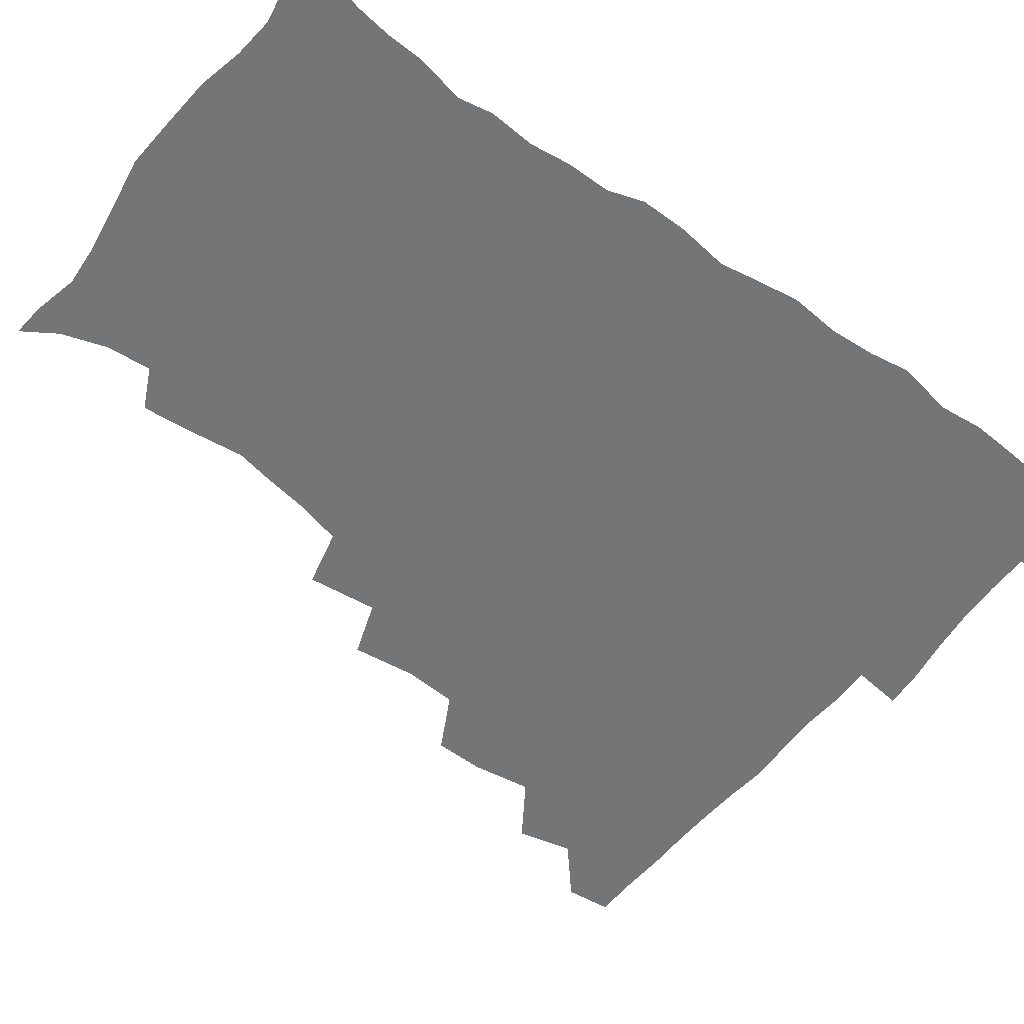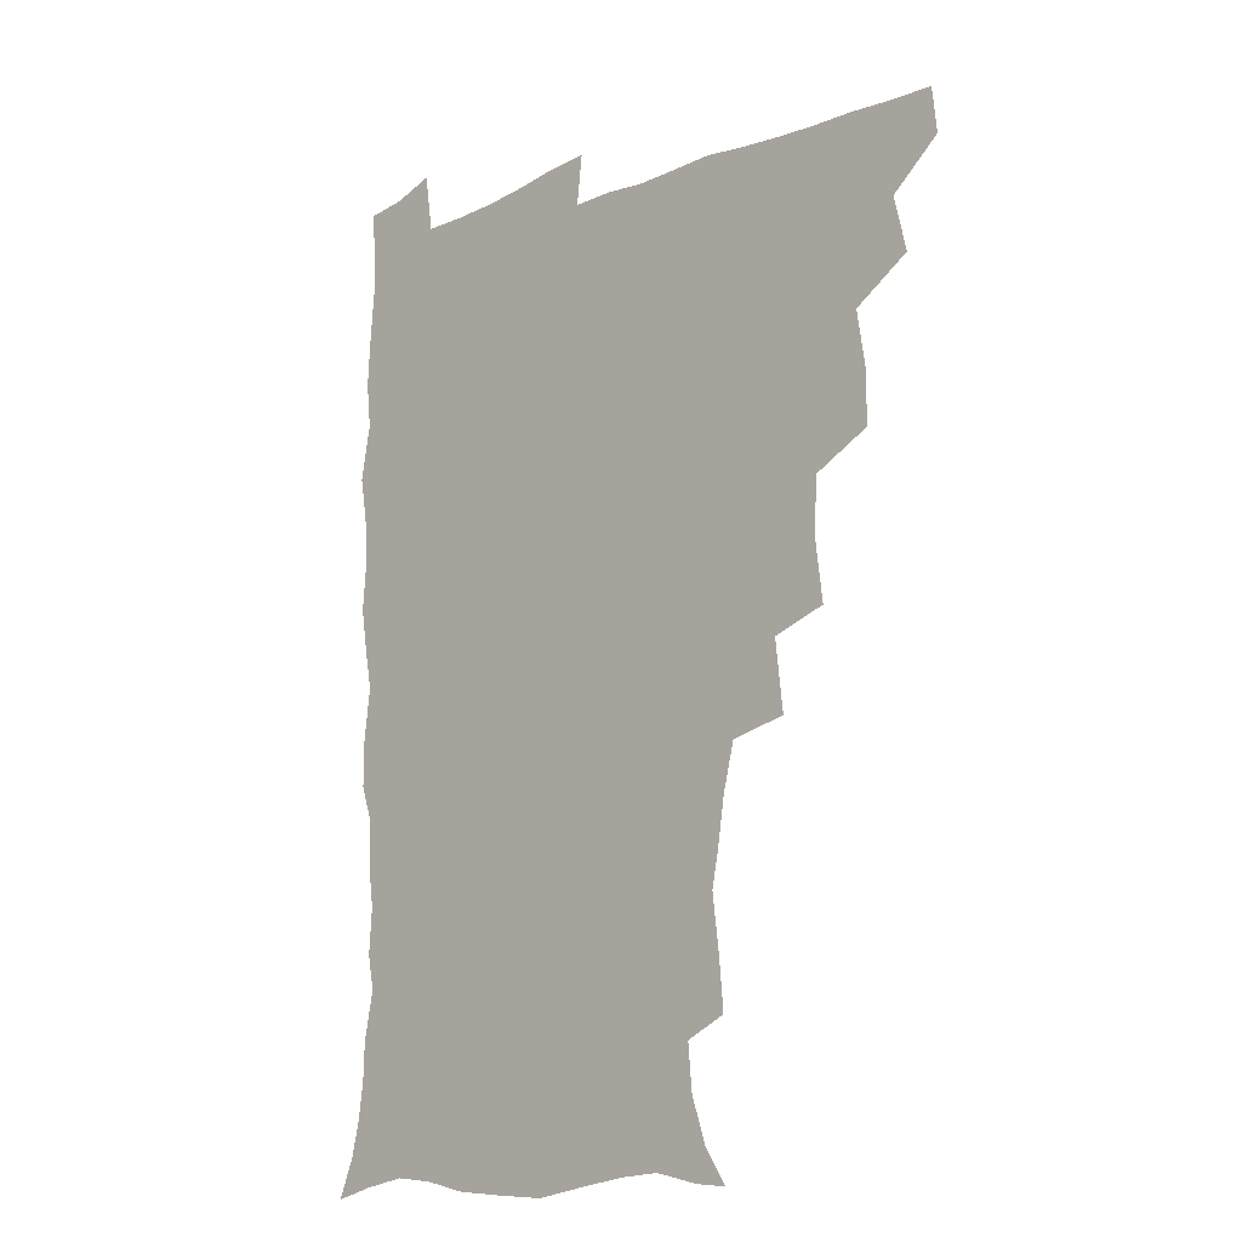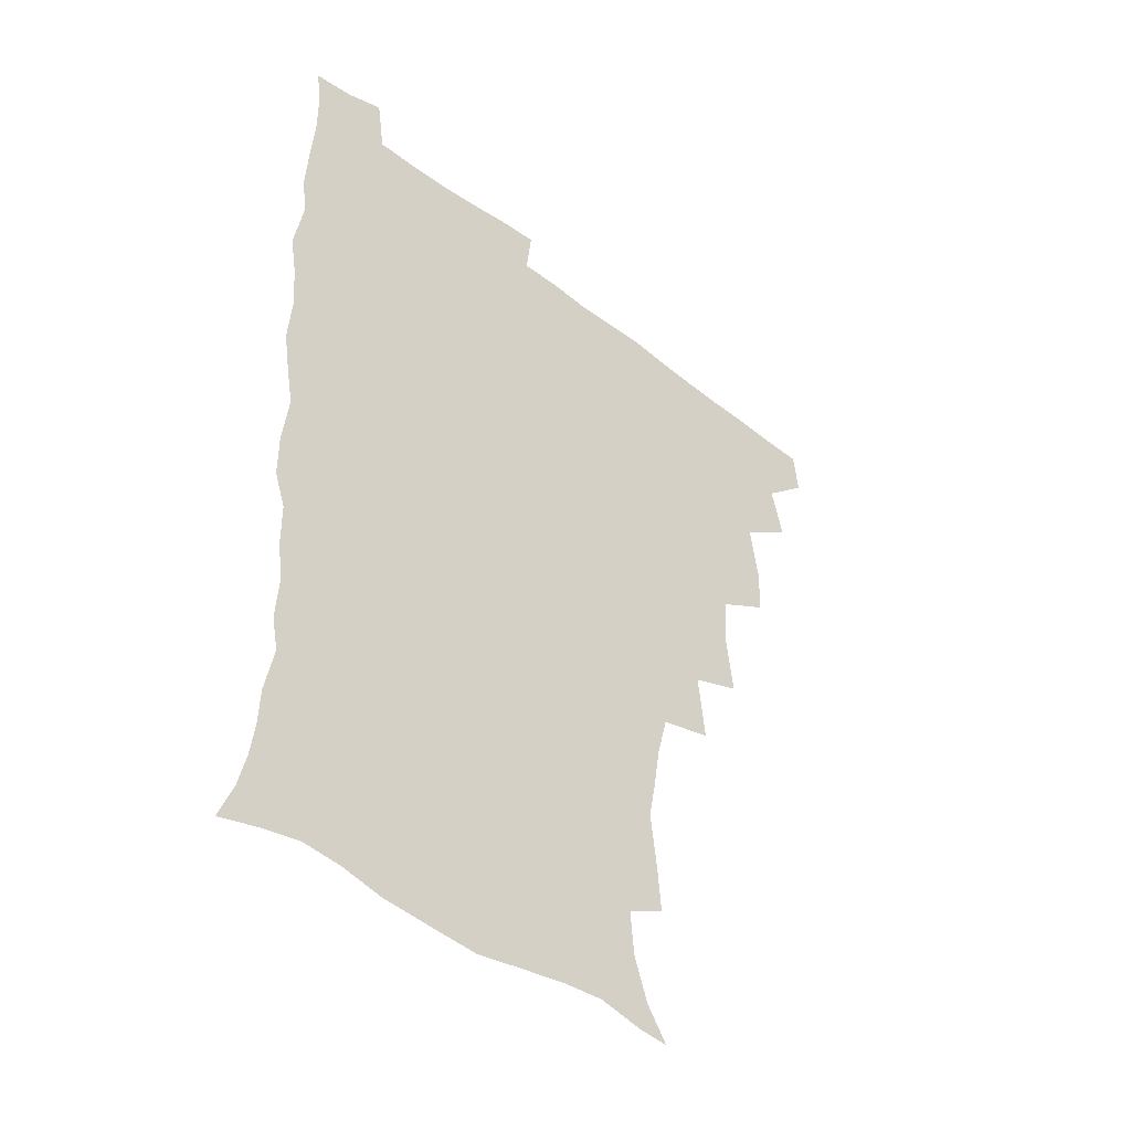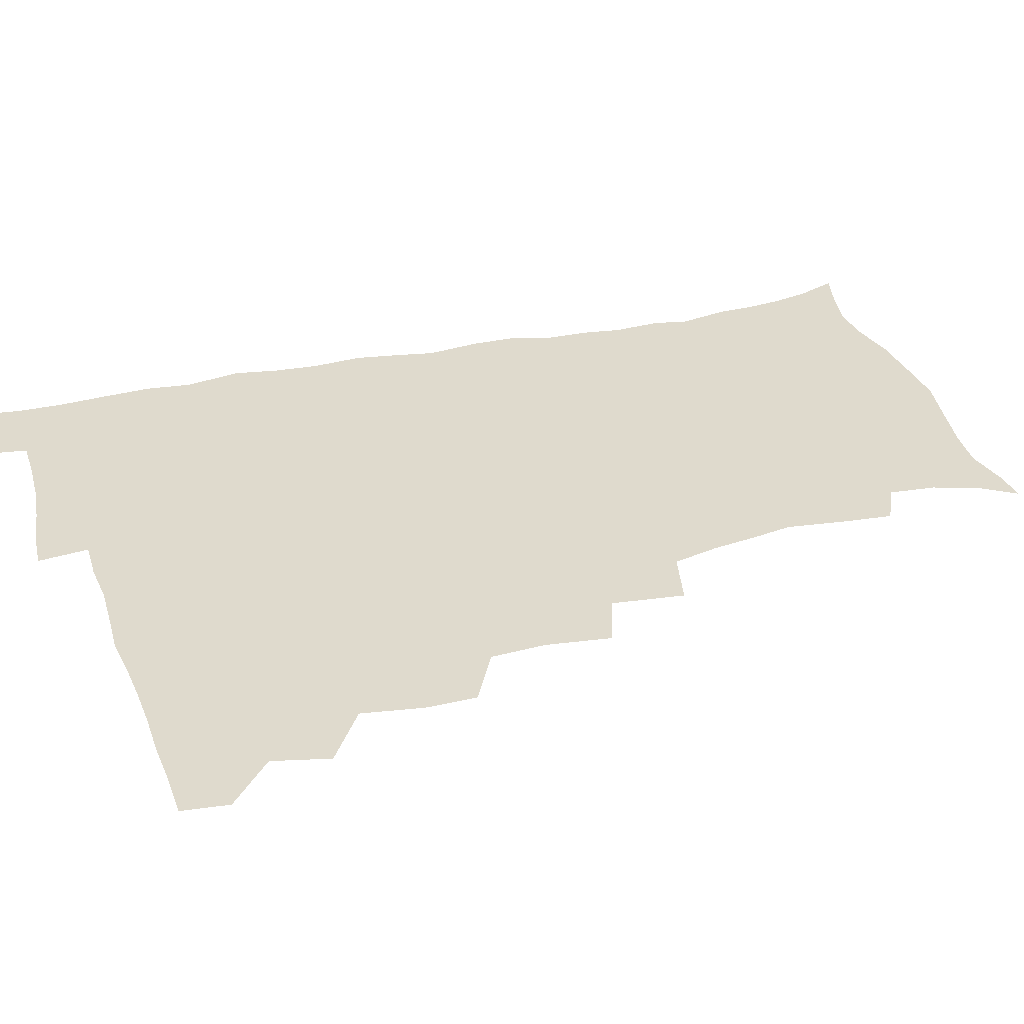
<metadata>
{"format":"obj","ext":"obj","renderer":"f3d","projection":"perspective","resolution":1024,"background":"white","views":[{"elev":-56.4,"azim":52.9,"up":"+Z"},{"elev":-13.5,"azim":-136.4,"up":"+Y"},{"elev":-43.6,"azim":137.6,"up":"+Y"},{"elev":32.6,"azim":-107.2,"up":"+Z"}]}
</metadata>
<code>
v 464.3 493.3 0
v 466.1 509.1 0
v 476.9 459 0
v 481.5 478.2 0
v 482.2 494.1 0
v 482.4 509.4 0
v 493.6 407.6 0
v 493.4 425 0
v 496.6 445.8 0
v 497.8 463.5 0
v 499.1 479.5 0
v 498.1 494.8 0
v 497.3 510.3 0
v 511.7 355.9 0
v 514.5 378.4 0
v 513.3 397.1 0
v 515.1 417.8 0
v 514.5 434.1 0
v 515.4 450.8 0
v 516.4 466.5 0
v 514.8 480.6 0
v 514 495.1 0
v 512.7 510.4 0
v 527.9 324.4 0
v 530.7 349.2 0
v 530.7 368.8 0
v 530.8 387.4 0
v 530.5 404.5 0
v 529.3 419.3 0
v 528.8 434.6 0
v 530.1 451.6 0
v 530.4 466.8 0
v 529.5 481.2 0
v 528.5 495.8 0
v 527.4 511 0
v 552.9 236.6 0
v 554.4 253.4 0
v 556.9 274.3 0
v 554.4 287.2 0
v 552 303.5 0
v 547.9 319.7 0
v 546.6 339.1 0
v 546.2 357.2 0
v 545.6 374.1 0
v 545.8 391.9 0
v 544.8 406.5 0
v 544.4 421.9 0
v 545.5 438.4 0
v 544.9 452.7 0
v 545.3 467.4 0
v 543.9 482 0
v 543.1 496.5 0
v 541.9 512 0
v 552.8 186.1 0
v 560.6 197.9 0
v 565.8 213.6 0
v 567.3 229.6 0
v 567.4 246.8 0
v 567.8 263.6 0
v 567.5 279.6 0
v 566.6 296.9 0
v 564 311.3 0
v 562.7 328.8 0
v 560.7 343.9 0
v 560.9 362.3 0
v 560.7 378.9 0
v 559.1 392.5 0
v 560 409.6 0
v 560.2 425.1 0
v 559.8 439.4 0
v 560.2 454.3 0
v 559.2 468.1 0
v 559.3 482 0
v 558.1 496.6 0
v 556.2 513.5 0
v 564.2 187 0
v 571 199.5 0
v 579.5 221.9 0
v 580.5 238.6 0
v 580.9 255.1 0
v 579.6 268 0
v 579.4 284.8 0
v 579.2 303.9 0
v 578.2 318.9 0
v 576.4 333.5 0
v 575.9 350 0
v 574.7 364.5 0
v 575.1 382.2 0
v 575 396.9 0
v 573.9 410.2 0
v 574.6 426.7 0
v 574.5 440.8 0
v 574.2 454.5 0
v 573.7 468.3 0
v 573.7 482.2 0
v 572.5 497.1 0
v 571.3 512.8 0
v 580.2 190.7 0
v 589.1 210.1 0
v 591.8 225.4 0
v 592.8 242 0
v 593.1 259.1 0
v 592.6 274.2 0
v 592.5 289.8 0
v 591.3 304.1 0
v 591 323.8 0
v 589.7 335.3 0
v 589.4 352.3 0
v 588.8 367.2 0
v 588.5 381.8 0
v 588.8 398.3 0
v 588.3 411.9 0
v 588.3 426.3 0
v 588.5 440.9 0
v 588.2 454.6 0
v 588.2 468.5 0
v 587.9 482.6 0
v 587.1 497.4 0
v 586.4 512.3 0
v 595.2 189.6 0
v 602.5 210.4 0
v 605.2 229.1 0
v 605.7 245.1 0
v 605.4 259.3 0
v 604.6 273.1 0
v 604.6 292.2 0
v 604.8 308.8 0
v 603.7 322.7 0
v 603.1 337.8 0
v 603 354.6 0
v 602.7 369.2 0
v 602.4 383.2 0
v 602.4 398.6 0
v 602.6 413.5 0
v 602.5 427.3 0
v 602.6 441.3 0
v 602.6 454.8 0
v 602.7 468.6 0
v 602.8 482.5 0
v 602.4 496.7 0
v 601 513.5 0
v 612.3 187 0
v 616.9 211.6 0
v 618.2 229.4 0
v 618.2 246.1 0
v 618.5 263.7 0
v 618.1 279.6 0
v 617.6 291.4 0
v 617.1 311.5 0
v 616.8 324 0
v 616.6 340.3 0
v 616.3 354.6 0
v 616.1 368.8 0
v 616.1 384.9 0
v 616.1 399.5 0
v 616.2 413.8 0
v 616.4 427.5 0
v 616.3 440.9 0
v 616.7 454.9 0
v 617.4 469.1 0
v 617.3 482.4 0
v 616.9 496.6 0
v 615.8 513.1 0
v 613.7 530.7 0
v 630.5 184 0
v 631.3 210.3 0
v 631.4 233 0
v 631.4 247.3 0
v 631.2 264.6 0
v 630.8 278.2 0
v 630.6 294.8 0
v 630 309.7 0
v 629.7 324.9 0
v 629.5 341.2 0
v 629.6 353.9 0
v 629.5 369.6 0
v 629.5 384.5 0
v 629.6 399.1 0
v 629.6 413.4 0
v 630.1 429.2 0
v 630.4 441.7 0
v 630.7 455 0
v 631 469 0
v 631.2 482.5 0
v 631.1 496.5 0
v 630.2 512.4 0
v 627.9 529.7 0
v 648.9 185.2 0
v 646 212.2 0
v 645.6 228.6 0
v 644.5 245.7 0
v 643.7 264.1 0
v 643.4 278.8 0
v 643.1 295.3 0
v 642.8 310.8 0
v 643.1 323.5 0
v 642.6 339.6 0
v 642.7 354.9 0
v 642.9 369 0
v 642.9 383.9 0
v 643.1 398.5 0
v 643 414.4 0
v 643.6 427.8 0
v 644 441.2 0
v 644.5 454.9 0
v 644.7 469.2 0
v 645.1 482.5 0
v 645.3 496.3 0
v 646.1 509.6 0
v 643.3 527.3 0
v 666.6 186.6 0
v 661.4 209.7 0
v 658.5 230.1 0
v 657.9 244.3 0
v 656 263.4 0
v 656.5 276.6 0
v 655.3 295.2 0
v 655.4 309.4 0
v 655.9 323.1 0
v 655.6 338.7 0
v 655.6 353.9 0
v 656.6 367 0
v 656.5 382.4 0
v 657.3 395.8 0
v 656.5 412.8 0
v 657.1 426.7 0
v 658.1 439.8 0
v 658.1 454.7 0
v 658.3 468.9 0
v 659 482.4 0
v 659.5 496.2 0
v 659.6 510 0
v 658.8 525.5 0
v 682.3 190.2 0
v 675.9 209.5 0
v 672.4 227.8 0
v 670.8 243.9 0
v 669.7 259.5 0
v 669 275.7 0
v 668.1 292.4 0
v 667.9 307.7 0
v 669 320.8 0
v 668.6 336.9 0
v 669.9 350.1 0
v 670 365.1 0
v 669.5 381.5 0
v 670.5 394.9 0
v 669.7 411.8 0
v 670.8 425.3 0
v 671.4 439.6 0
v 672.4 453.3 0
v 672.3 468.1 0
v 672.6 482.6 0
v 673.6 496.2 0
v 674 510.4 0
v 674.3 524.8 0
v 696.6 191.6 0
v 691.2 207 0
v 686.9 224.1 0
v 683.8 241.6 0
v 682.3 257.4 0
v 682 272.2 0
v 681.3 288.3 0
v 682.5 301.5 0
v 681.3 319.3 0
v 682.7 332.6 0
v 682.6 348.3 0
v 683.6 362.1 0
v 683.1 378.4 0
v 684.4 392.4 0
v 684.6 407.7 0
v 685 422.7 0
v 685.1 437.9 0
v 686.7 451.6 0
v 685.8 468 0
v 686.9 481.6 0
v 687.5 495.8 0
v 688.7 510.1 0
v 689.3 524.8 0
v 692.2 545.4 0
v 711.7 188.8 0
v 706 203.7 0
v 702.2 218.7 0
v 699.7 233.8 0
v 696.4 251.5 0
v 696 265.8 0
v 695.5 281.6 0
v 695.3 297.2 0
v 696.3 311.5 0
v 697.5 325.8 0
v 699.2 339.9 0
v 698 356.9 0
v 698.7 371.8 0
v 700.7 385.7 0
v 700.2 402.1 0
v 701.7 416.5 0
v 700 434.1 0
v 702.7 447.7 0
v 700.6 465.3 0
v 700.9 480.2 0
v 702.5 494.4 0
v 703.5 509.3 0
v 703.6 524 0
v 706.5 540.4 0
v 726.2 185.1 0
v 720.6 199.2 0
v 717.7 211.8 0
v 716 224.5 0
v 715.6 237.4 0
v 712.1 254.8 0
v 714.4 266.7 0
v 713.3 283.2 0
v 715.2 297.2 0
v 715.3 313.2 0
v 719.4 325.6 0
v 719.3 341.8 0
v 717 360.5 0
v 719.6 374.8 0
v 721.8 389.5 0
v 720.4 407.3 0
v 721.4 423.3 0
v 723.9 438 0
v 720.3 457.6 0
v 722 473.5 0
v 720.9 490.5 0
v 719.5 507.9 0
v 719.5 523.5 0
v 721.2 538.4 0
f 4 5 1
f 1 5 2
f 5 6 2
f 9 10 3
f 3 10 4
f 10 11 4
f 4 11 5
f 11 12 5
f 5 12 6
f 12 13 6
f 16 17 7
f 7 17 8
f 17 18 8
f 8 18 9
f 18 19 9
f 9 19 10
f 19 20 10
f 10 20 11
f 20 21 11
f 11 21 12
f 21 22 12
f 12 22 13
f 22 23 13
f 25 26 14
f 14 26 15
f 26 27 15
f 15 27 16
f 27 28 16
f 16 28 17
f 28 29 17
f 17 29 18
f 29 30 18
f 18 30 19
f 30 31 19
f 19 31 20
f 31 32 20
f 20 32 21
f 32 33 21
f 21 33 22
f 33 34 22
f 22 34 23
f 34 35 23
f 41 42 24
f 24 42 25
f 42 43 25
f 25 43 26
f 43 44 26
f 26 44 27
f 44 45 27
f 27 45 28
f 45 46 28
f 28 46 29
f 46 47 29
f 29 47 30
f 47 48 30
f 30 48 31
f 48 49 31
f 31 49 32
f 49 50 32
f 32 50 33
f 50 51 33
f 33 51 34
f 51 52 34
f 34 52 35
f 52 53 35
f 57 58 36
f 36 58 37
f 58 59 37
f 37 59 38
f 59 60 38
f 38 60 39
f 60 61 39
f 39 61 40
f 61 62 40
f 40 62 41
f 62 63 41
f 41 63 42
f 63 64 42
f 42 64 43
f 64 65 43
f 43 65 44
f 65 66 44
f 44 66 45
f 66 67 45
f 45 67 46
f 67 68 46
f 46 68 47
f 68 69 47
f 47 69 48
f 69 70 48
f 48 70 49
f 70 71 49
f 49 71 50
f 71 72 50
f 50 72 51
f 72 73 51
f 51 73 52
f 73 74 52
f 52 74 53
f 74 75 53
f 54 76 55
f 76 77 55
f 55 77 56
f 77 78 56
f 56 78 57
f 78 79 57
f 57 79 58
f 79 80 58
f 58 80 59
f 80 81 59
f 59 81 60
f 81 82 60
f 60 82 61
f 82 83 61
f 61 83 62
f 83 84 62
f 62 84 63
f 84 85 63
f 63 85 64
f 85 86 64
f 64 86 65
f 86 87 65
f 65 87 66
f 87 88 66
f 66 88 67
f 88 89 67
f 67 89 68
f 89 90 68
f 68 90 69
f 90 91 69
f 69 91 70
f 91 92 70
f 70 92 71
f 92 93 71
f 71 93 72
f 93 94 72
f 72 94 73
f 94 95 73
f 73 95 74
f 95 96 74
f 74 96 75
f 96 97 75
f 76 98 77
f 98 99 77
f 77 99 78
f 99 100 78
f 78 100 79
f 100 101 79
f 79 101 80
f 101 102 80
f 80 102 81
f 102 103 81
f 81 103 82
f 103 104 82
f 82 104 83
f 104 105 83
f 83 105 84
f 105 106 84
f 84 106 85
f 106 107 85
f 85 107 86
f 107 108 86
f 86 108 87
f 108 109 87
f 87 109 88
f 109 110 88
f 88 110 89
f 110 111 89
f 89 111 90
f 111 112 90
f 90 112 91
f 112 113 91
f 91 113 92
f 113 114 92
f 92 114 93
f 114 115 93
f 93 115 94
f 115 116 94
f 94 116 95
f 116 117 95
f 95 117 96
f 117 118 96
f 96 118 97
f 118 119 97
f 98 120 99
f 120 121 99
f 99 121 100
f 121 122 100
f 100 122 101
f 122 123 101
f 101 123 102
f 123 124 102
f 102 124 103
f 124 125 103
f 103 125 104
f 125 126 104
f 104 126 105
f 126 127 105
f 105 127 106
f 127 128 106
f 106 128 107
f 128 129 107
f 107 129 108
f 129 130 108
f 108 130 109
f 130 131 109
f 109 131 110
f 131 132 110
f 110 132 111
f 132 133 111
f 111 133 112
f 133 134 112
f 112 134 113
f 134 135 113
f 113 135 114
f 135 136 114
f 114 136 115
f 136 137 115
f 115 137 116
f 137 138 116
f 116 138 117
f 138 139 117
f 117 139 118
f 139 140 118
f 118 140 119
f 140 141 119
f 120 142 121
f 142 143 121
f 121 143 122
f 143 144 122
f 122 144 123
f 144 145 123
f 123 145 124
f 145 146 124
f 124 146 125
f 146 147 125
f 125 147 126
f 147 148 126
f 126 148 127
f 148 149 127
f 127 149 128
f 149 150 128
f 128 150 129
f 150 151 129
f 129 151 130
f 151 152 130
f 130 152 131
f 152 153 131
f 131 153 132
f 153 154 132
f 132 154 133
f 154 155 133
f 133 155 134
f 155 156 134
f 134 156 135
f 156 157 135
f 135 157 136
f 157 158 136
f 136 158 137
f 158 159 137
f 137 159 138
f 159 160 138
f 138 160 139
f 160 161 139
f 139 161 140
f 161 162 140
f 140 162 141
f 162 163 141
f 142 165 143
f 165 166 143
f 143 166 144
f 166 167 144
f 144 167 145
f 167 168 145
f 145 168 146
f 168 169 146
f 146 169 147
f 169 170 147
f 147 170 148
f 170 171 148
f 148 171 149
f 171 172 149
f 149 172 150
f 172 173 150
f 150 173 151
f 173 174 151
f 151 174 152
f 174 175 152
f 152 175 153
f 175 176 153
f 153 176 154
f 176 177 154
f 154 177 155
f 177 178 155
f 155 178 156
f 178 179 156
f 156 179 157
f 179 180 157
f 157 180 158
f 180 181 158
f 158 181 159
f 181 182 159
f 159 182 160
f 182 183 160
f 160 183 161
f 183 184 161
f 161 184 162
f 184 185 162
f 162 185 163
f 185 186 163
f 163 186 164
f 186 187 164
f 165 188 166
f 188 189 166
f 166 189 167
f 189 190 167
f 167 190 168
f 190 191 168
f 168 191 169
f 191 192 169
f 169 192 170
f 192 193 170
f 170 193 171
f 193 194 171
f 171 194 172
f 194 195 172
f 172 195 173
f 195 196 173
f 173 196 174
f 196 197 174
f 174 197 175
f 197 198 175
f 175 198 176
f 198 199 176
f 176 199 177
f 199 200 177
f 177 200 178
f 200 201 178
f 178 201 179
f 201 202 179
f 179 202 180
f 202 203 180
f 180 203 181
f 203 204 181
f 181 204 182
f 204 205 182
f 182 205 183
f 205 206 183
f 183 206 184
f 206 207 184
f 184 207 185
f 207 208 185
f 185 208 186
f 208 209 186
f 186 209 187
f 209 210 187
f 188 211 189
f 211 212 189
f 189 212 190
f 212 213 190
f 190 213 191
f 213 214 191
f 191 214 192
f 214 215 192
f 192 215 193
f 215 216 193
f 193 216 194
f 216 217 194
f 194 217 195
f 217 218 195
f 195 218 196
f 218 219 196
f 196 219 197
f 219 220 197
f 197 220 198
f 220 221 198
f 198 221 199
f 221 222 199
f 199 222 200
f 222 223 200
f 200 223 201
f 223 224 201
f 201 224 202
f 224 225 202
f 202 225 203
f 225 226 203
f 203 226 204
f 226 227 204
f 204 227 205
f 227 228 205
f 205 228 206
f 228 229 206
f 206 229 207
f 229 230 207
f 207 230 208
f 230 231 208
f 208 231 209
f 231 232 209
f 209 232 210
f 232 233 210
f 211 234 212
f 234 235 212
f 212 235 213
f 235 236 213
f 213 236 214
f 236 237 214
f 214 237 215
f 237 238 215
f 215 238 216
f 238 239 216
f 216 239 217
f 239 240 217
f 217 240 218
f 240 241 218
f 218 241 219
f 241 242 219
f 219 242 220
f 242 243 220
f 220 243 221
f 243 244 221
f 221 244 222
f 244 245 222
f 222 245 223
f 245 246 223
f 223 246 224
f 246 247 224
f 224 247 225
f 247 248 225
f 225 248 226
f 248 249 226
f 226 249 227
f 249 250 227
f 227 250 228
f 250 251 228
f 228 251 229
f 251 252 229
f 229 252 230
f 252 253 230
f 230 253 231
f 253 254 231
f 231 254 232
f 254 255 232
f 232 255 233
f 255 256 233
f 234 257 235
f 257 258 235
f 235 258 236
f 258 259 236
f 236 259 237
f 259 260 237
f 237 260 238
f 260 261 238
f 238 261 239
f 261 262 239
f 239 262 240
f 262 263 240
f 240 263 241
f 263 264 241
f 241 264 242
f 264 265 242
f 242 265 243
f 265 266 243
f 243 266 244
f 266 267 244
f 244 267 245
f 267 268 245
f 245 268 246
f 268 269 246
f 246 269 247
f 269 270 247
f 247 270 248
f 270 271 248
f 248 271 249
f 271 272 249
f 249 272 250
f 272 273 250
f 250 273 251
f 273 274 251
f 251 274 252
f 274 275 252
f 252 275 253
f 275 276 253
f 253 276 254
f 276 277 254
f 254 277 255
f 277 278 255
f 255 278 256
f 278 279 256
f 257 281 258
f 281 282 258
f 258 282 259
f 282 283 259
f 259 283 260
f 283 284 260
f 260 284 261
f 284 285 261
f 261 285 262
f 285 286 262
f 262 286 263
f 286 287 263
f 263 287 264
f 287 288 264
f 264 288 265
f 288 289 265
f 265 289 266
f 289 290 266
f 266 290 267
f 290 291 267
f 267 291 268
f 291 292 268
f 268 292 269
f 292 293 269
f 269 293 270
f 293 294 270
f 270 294 271
f 294 295 271
f 271 295 272
f 295 296 272
f 272 296 273
f 296 297 273
f 273 297 274
f 297 298 274
f 274 298 275
f 298 299 275
f 275 299 276
f 299 300 276
f 276 300 277
f 300 301 277
f 277 301 278
f 301 302 278
f 278 302 279
f 302 303 279
f 279 303 280
f 303 304 280
f 281 305 282
f 305 306 282
f 282 306 283
f 306 307 283
f 283 307 284
f 307 308 284
f 284 308 285
f 308 309 285
f 285 309 286
f 309 310 286
f 286 310 287
f 310 311 287
f 287 311 288
f 311 312 288
f 288 312 289
f 312 313 289
f 289 313 290
f 313 314 290
f 290 314 291
f 314 315 291
f 291 315 292
f 315 316 292
f 292 316 293
f 316 317 293
f 293 317 294
f 317 318 294
f 294 318 295
f 318 319 295
f 295 319 296
f 319 320 296
f 296 320 297
f 320 321 297
f 297 321 298
f 321 322 298
f 298 322 299
f 322 323 299
f 299 323 300
f 323 324 300
f 300 324 301
f 324 325 301
f 301 325 302
f 325 326 302
f 302 326 303
f 326 327 303
f 303 327 304
f 327 328 304

</code>
